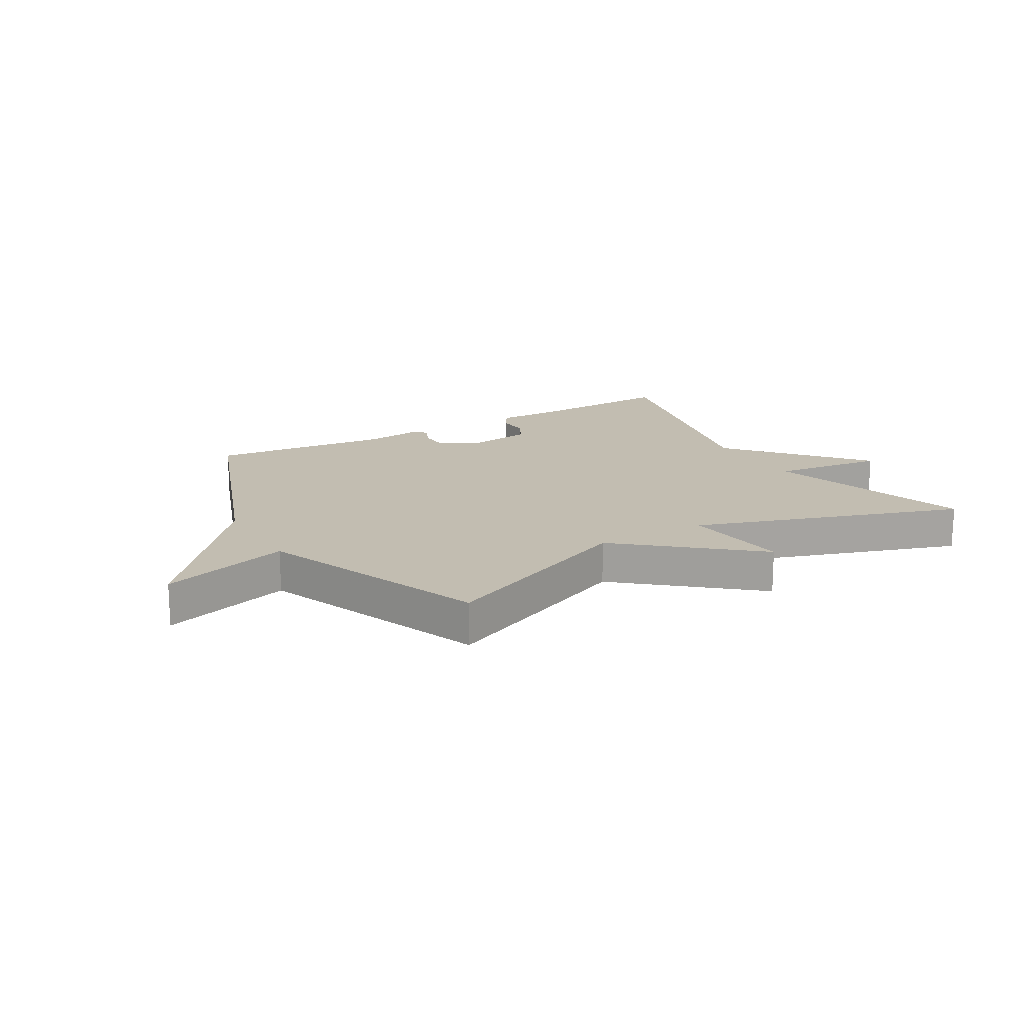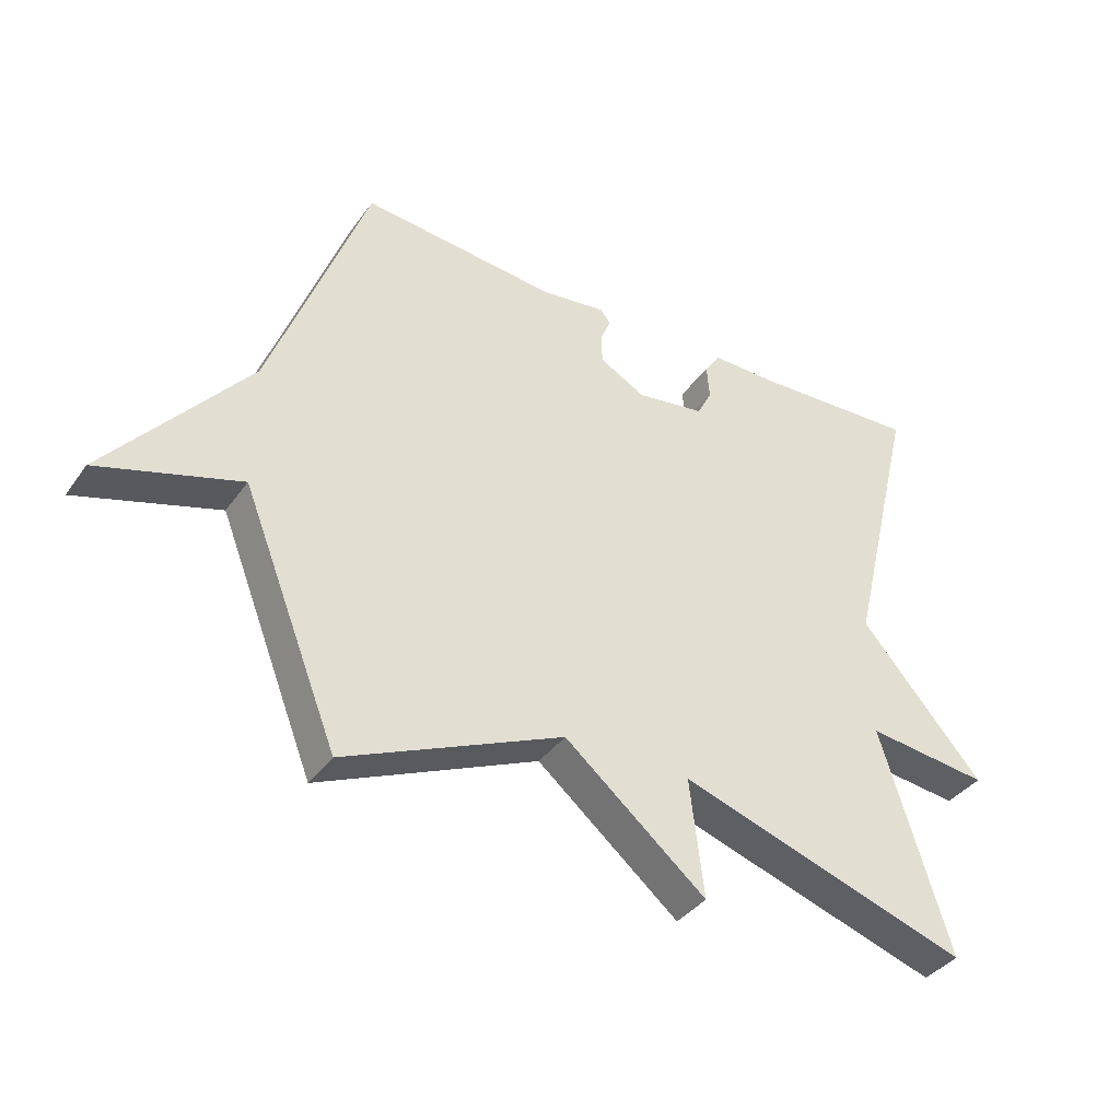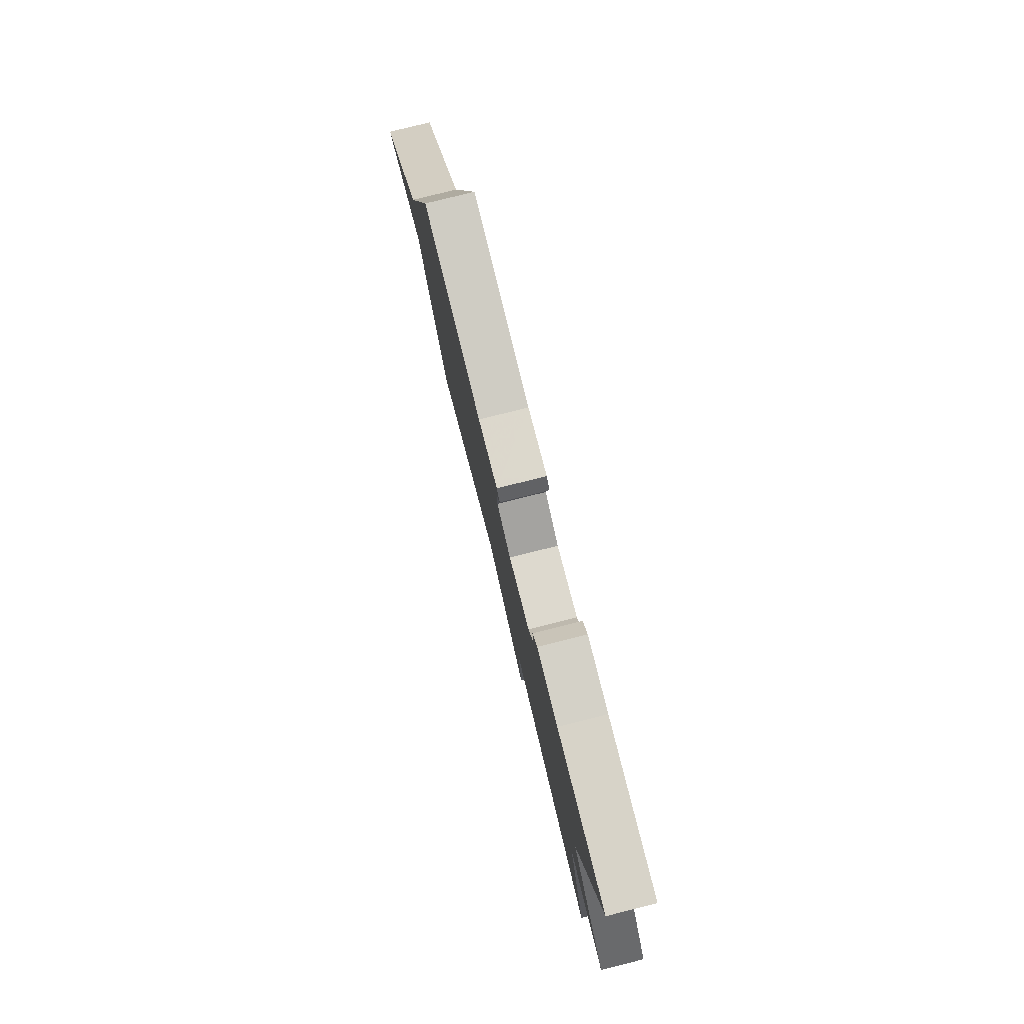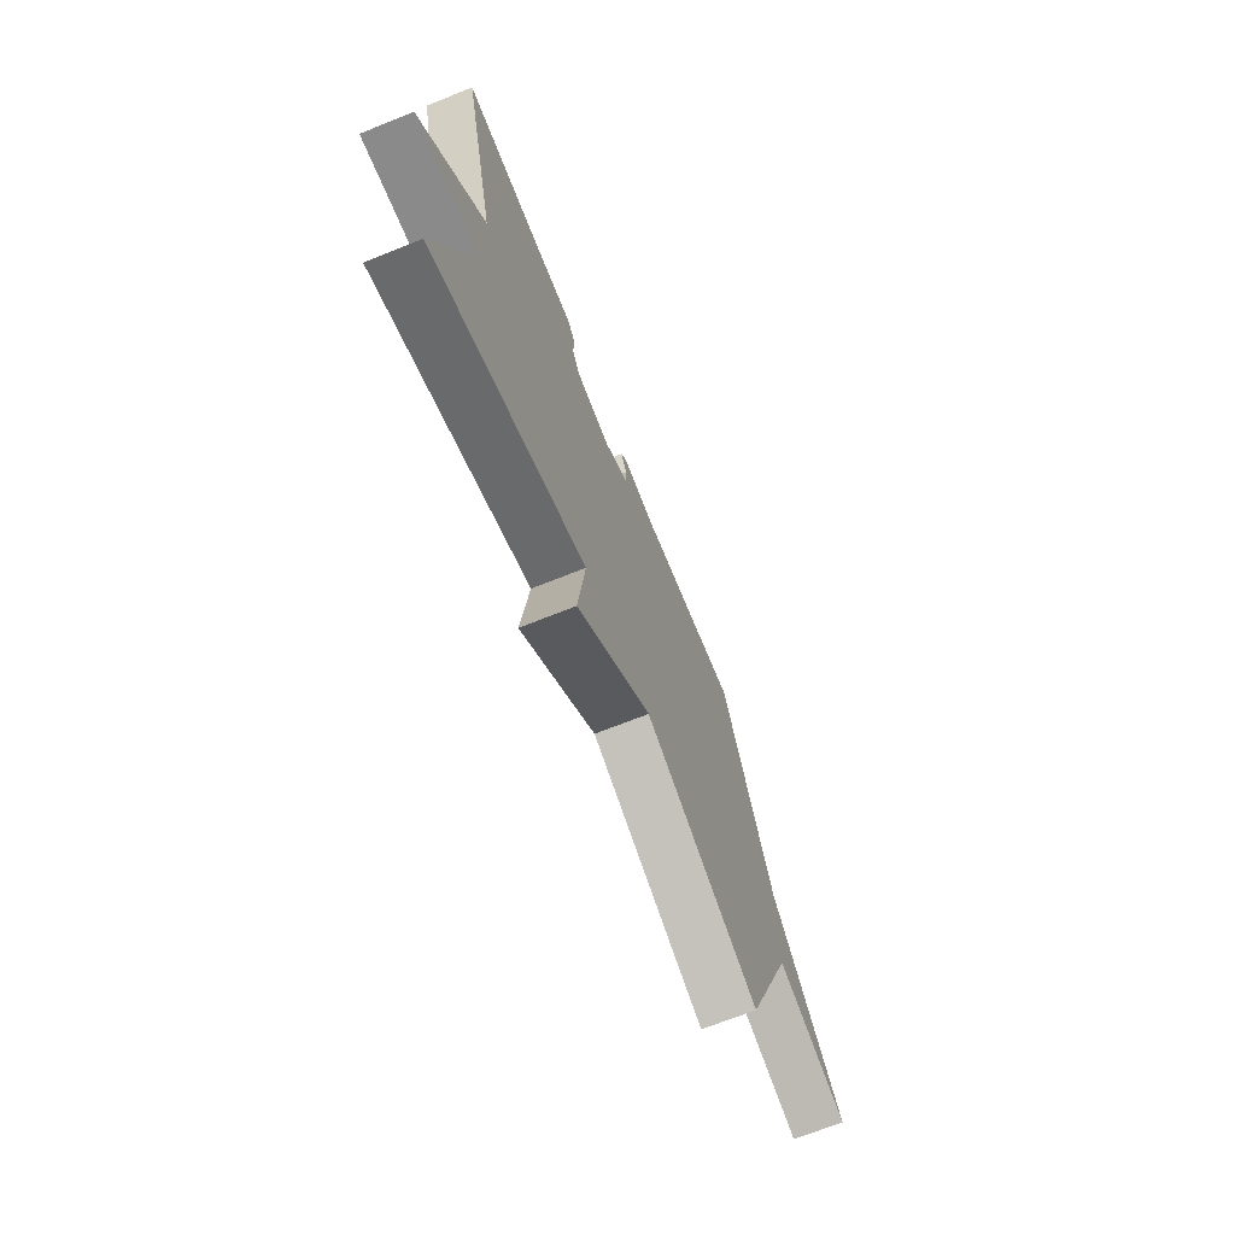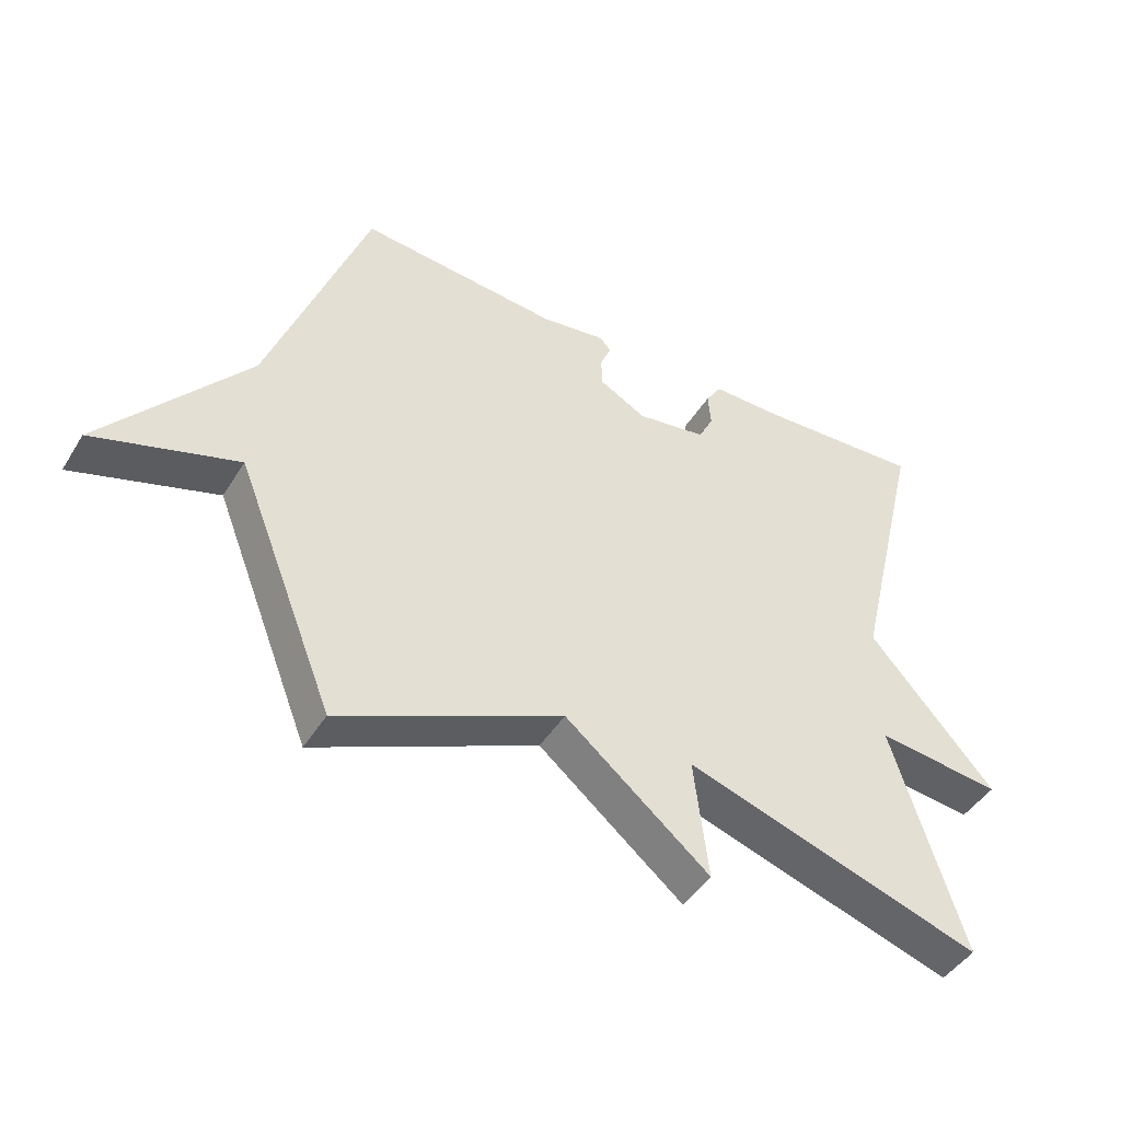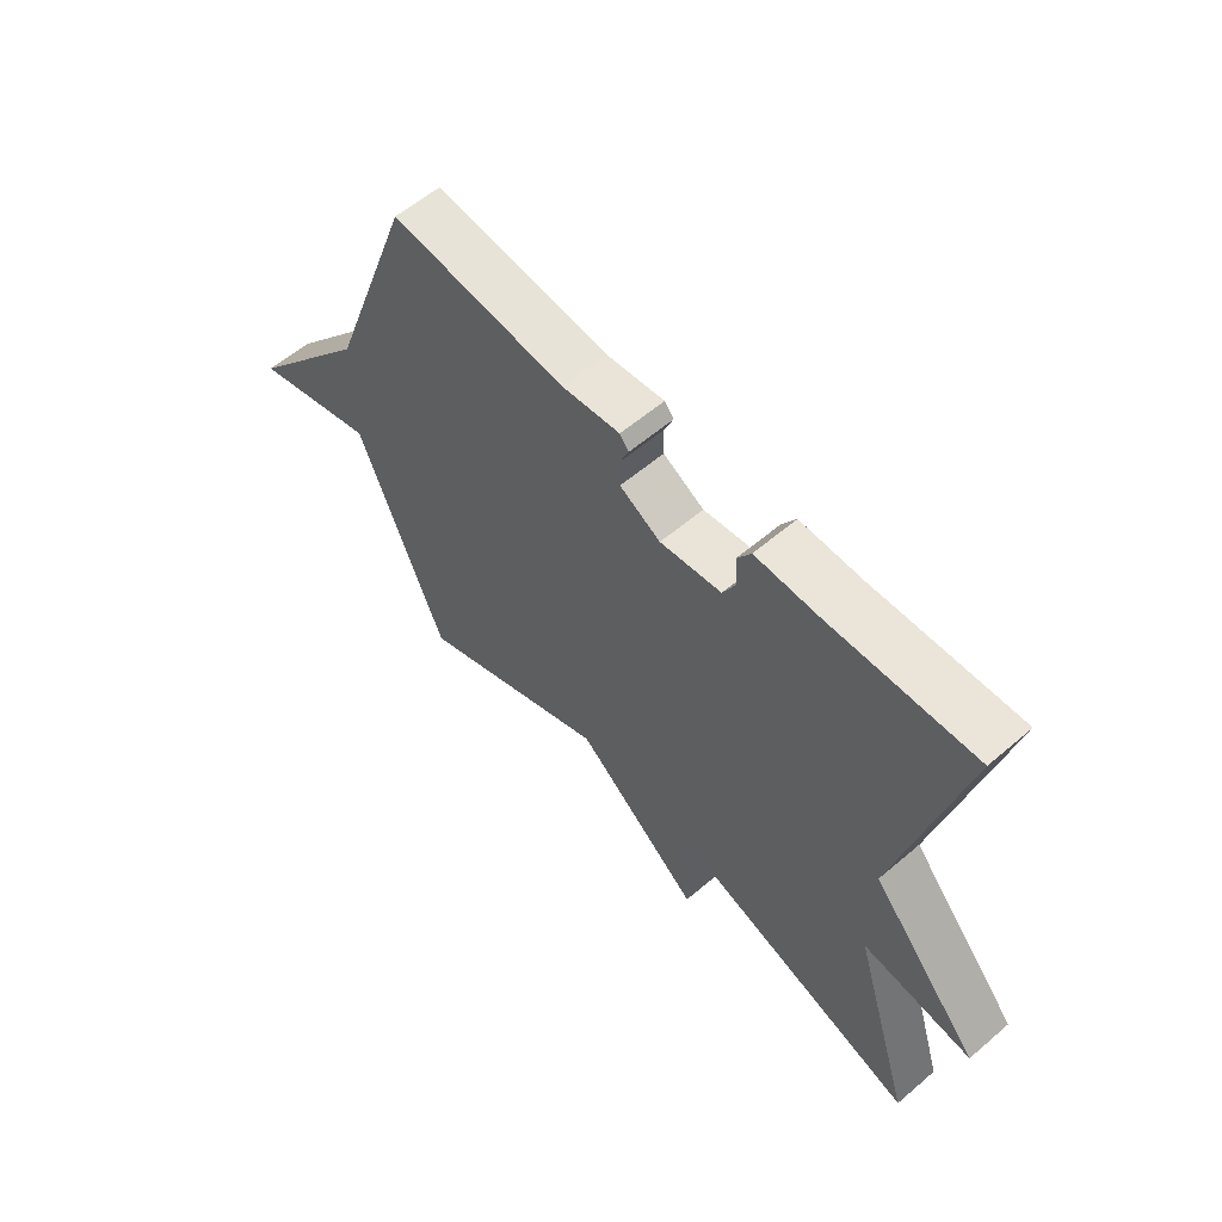
<metadata>
{"format":"obj","ext":"obj","renderer":"f3d","projection":"perspective","resolution":1024,"background":"white","views":[{"elev":17.0,"azim":150.0,"up":"+Y"},{"elev":-37.9,"azim":148.5,"up":"+Z"},{"elev":79.3,"azim":-104.0,"up":"+Z"},{"elev":-69.5,"azim":-68.2,"up":"+Z"},{"elev":-45.1,"azim":150.1,"up":"+Z"},{"elev":58.7,"azim":-131.3,"up":"+Z"}]}
</metadata>
<code>
v 0.5 0.07 -0.5
v 0.157 0.07 -0.35
v -0.065 0.07 -0.535
v -0.043 0.07 -0.35
v -0.5 0.07 -0.5
v -0.392 0.07 -0.148
v -0.585 0.07 -0.171
v -0.392 0.07 0.052
v -0.5 0.07 0.5
v -0.245 0.07 0.488
v -0.135 0.07 0.489
v -0.111 0.07 0.451
v -0.115 0.07 0.399
v -0.092 0.07 0.353
v 0.016 0.07 0.337
v 0.088 0.07 0.377
v 0.09 0.07 0.423
v 0.073 0.07 0.463
v 0.089 0.07 0.483
v 0.191 0.07 0.47
v 0.5 0.07 0.5
v 0.652 0.07 0.084
v 0.873 0.07 -0.184
v 0.652 0.07 -0.116
v 0.5 0 -0.5
v 0.157 0 -0.35
v -0.065 0 -0.535
v -0.043 0 -0.35
v -0.5 0 -0.5
v -0.392 0 -0.148
v -0.585 0 -0.171
v -0.392 0 0.052
v -0.5 0 0.5
v -0.245 0 0.488
v -0.135 0 0.489
v -0.111 0 0.451
v -0.115 0 0.399
v -0.092 0 0.353
v 0.016 0 0.337
v 0.088 0 0.377
v 0.09 0 0.423
v 0.073 0 0.463
v 0.089 0 0.483
v 0.191 0 0.47
v 0.5 0 0.5
v 0.652 0 0.084
v 0.873 0 -0.184
v 0.652 0 -0.116
f 22 23 24
f 24 1 2
f 22 24 2
f 21 22 2
f 20 21 2
f 17 18 19 20
f 16 17 20 2
f 15 16 2
f 14 15 2
f 13 14 2
f 10 11 12 13
f 10 13 2
f 9 10 2
f 8 9 2
f 6 7 8
f 6 8 2
f 4 5 6
f 4 6 2
f 2 3 4
f 48 47 46
f 26 25 48
f 26 48 46
f 26 46 45
f 26 45 44
f 44 43 42 41
f 26 44 41 40
f 26 40 39
f 26 39 38
f 26 38 37
f 37 36 35 34
f 26 37 34
f 26 34 33
f 26 33 32
f 32 31 30
f 26 32 30
f 30 29 28
f 26 30 28
f 28 27 26
f 1 25 26 2
f 2 26 27 3
f 3 27 28 4
f 4 28 29 5
f 5 29 30 6
f 6 30 31 7
f 7 31 32 8
f 8 32 33 9
f 9 33 34 10
f 10 34 35 11
f 11 35 36 12
f 12 36 37 13
f 13 37 38 14
f 14 38 39 15
f 15 39 40 16
f 16 40 41 17
f 17 41 42 18
f 18 42 43 19
f 19 43 44 20
f 20 44 45 21
f 21 45 46 22
f 22 46 47 23
f 23 47 48 24
f 24 48 25 1

</code>
